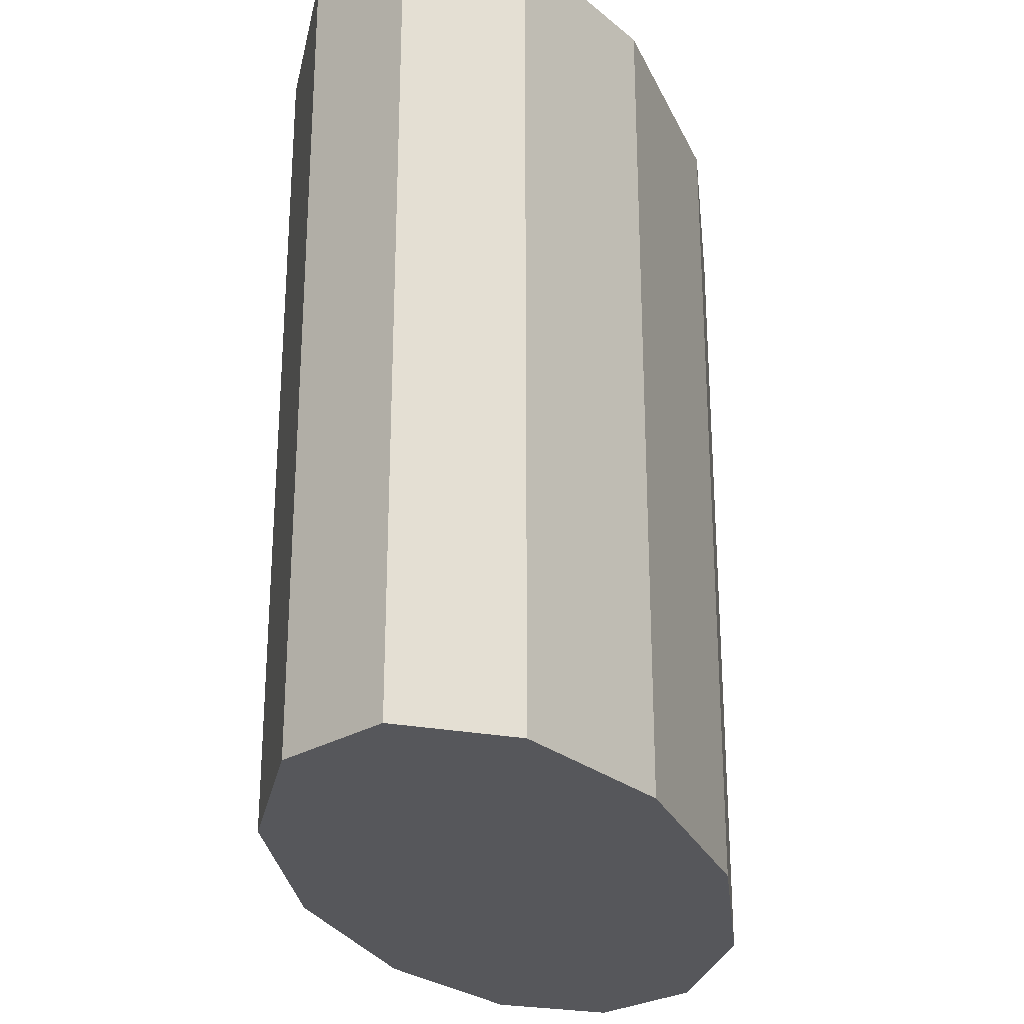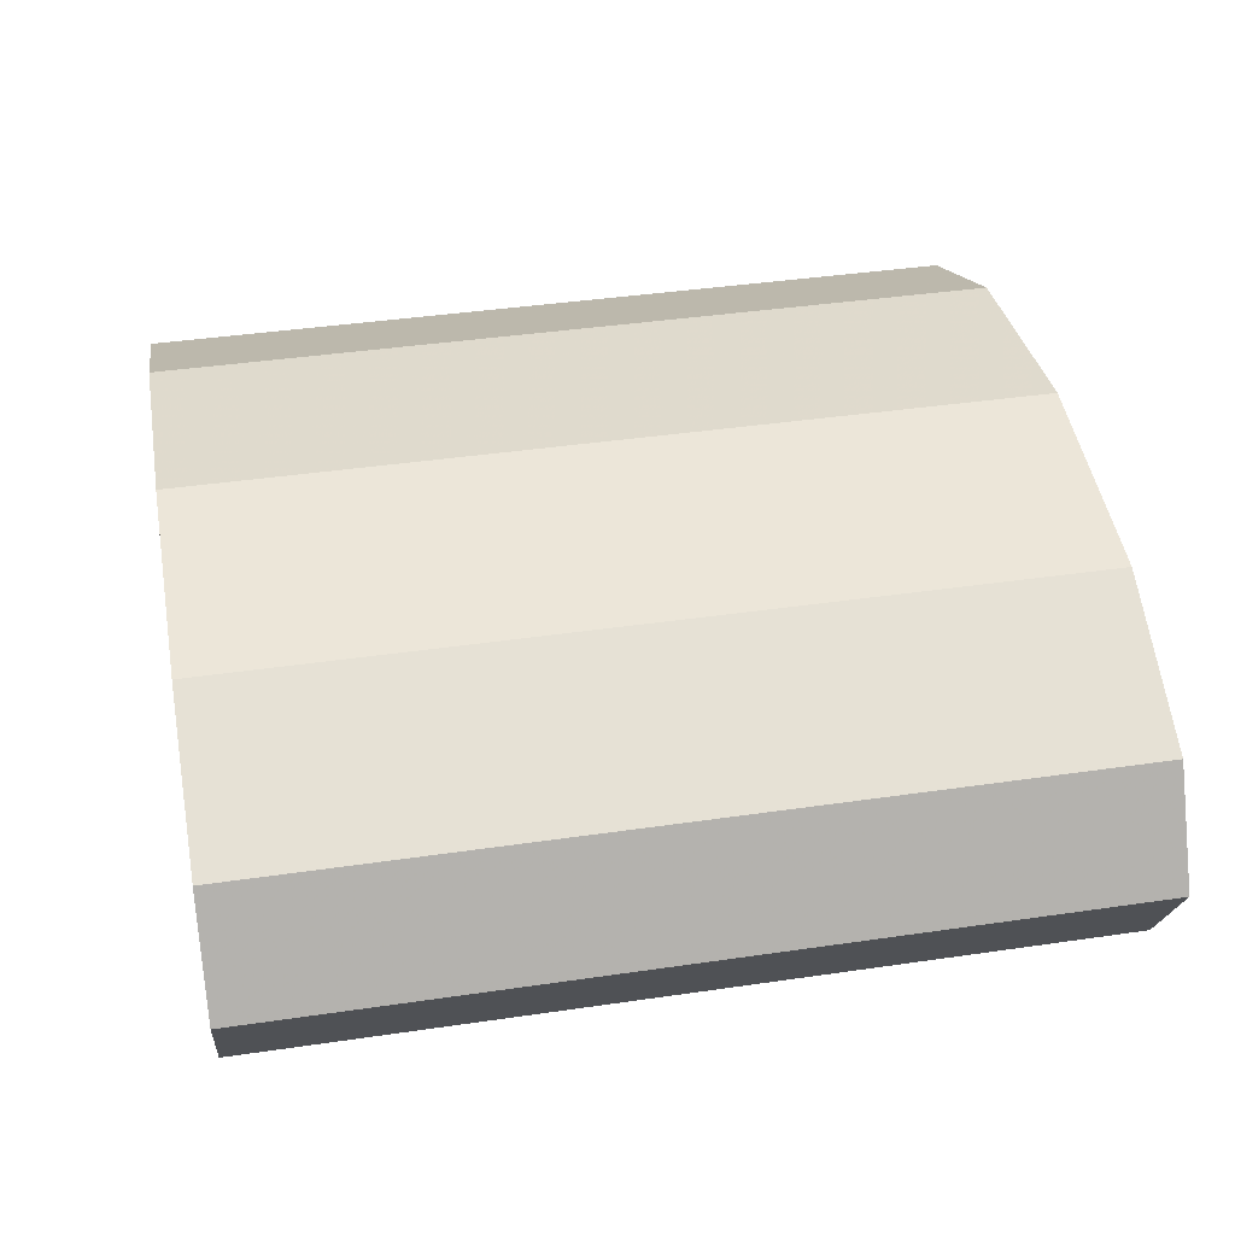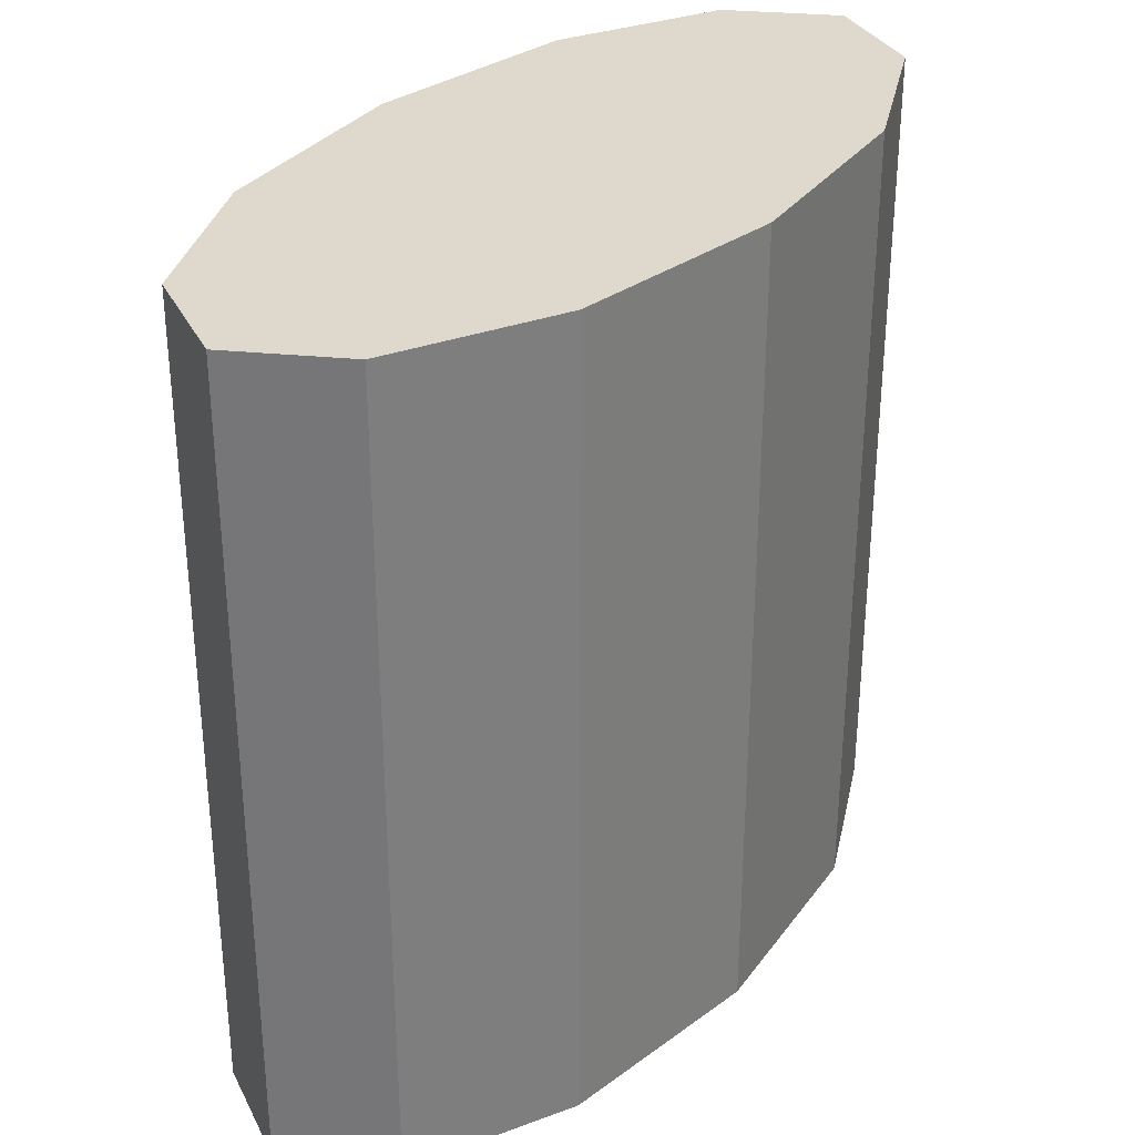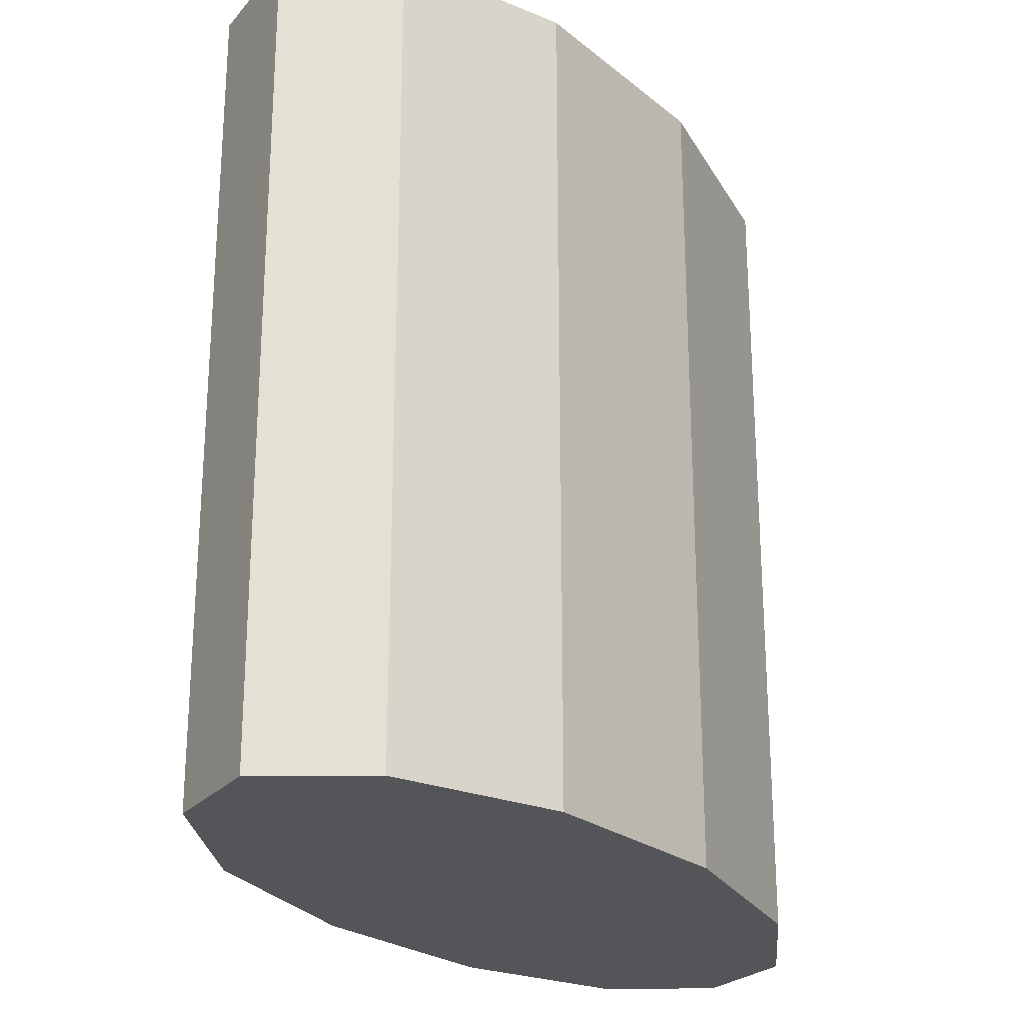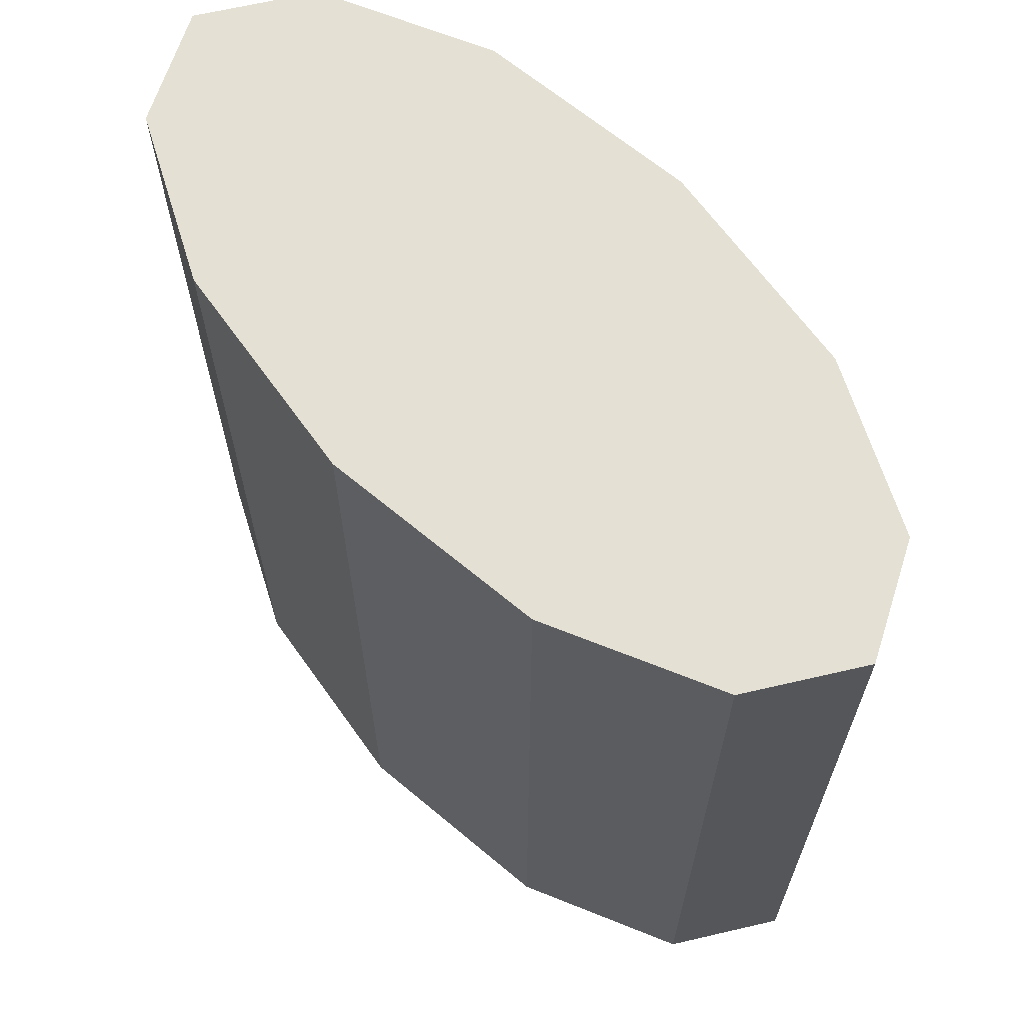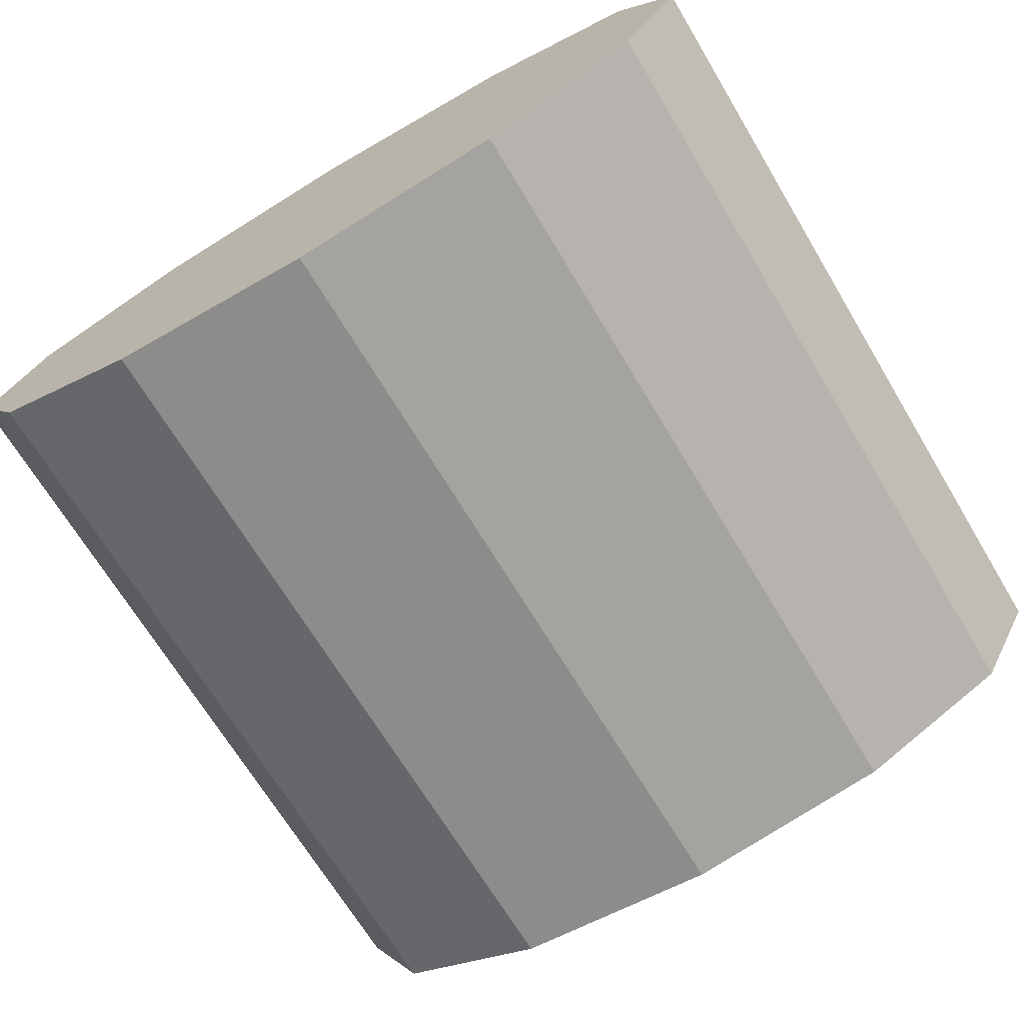
<metadata>
{"format":"obj","ext":"obj","renderer":"f3d","projection":"perspective","resolution":1024,"background":"white","views":[{"elev":-27.2,"azim":-76.5,"up":"+Y"},{"elev":40.5,"azim":79.8,"up":"+Z"},{"elev":32.0,"azim":127.3,"up":"+Y"},{"elev":-24.3,"azim":120.4,"up":"+Y"},{"elev":65.5,"azim":47.3,"up":"+Y"},{"elev":-68.9,"azim":-149.0,"up":"+Z"}]}
</metadata>
<code>
v -29.11 27.03 0.0005035
v -25.21 27.03 6.885
v -25.21 27.03 -6.884
v -14.56 27.03 11.92
v -14.56 27.03 -11.92
v -0.0004997 27.03 -13.77
v -0.0004997 27.03 13.77
v 14.56 27.03 11.92
v 25.21 27.03 6.885
v 25.21 27.03 -6.884
v 29.11 27.03 0.0005035
v 14.56 27.03 -11.92
v -29.11 -27.03 0.0005035
v -25.21 -27.03 -6.884
v -25.21 -27.03 6.885
v -14.56 -27.03 11.92
v -14.56 -27.03 -11.92
v -0.0004997 -27.03 13.77
v -0.0004997 -27.03 -13.77
v 14.56 -27.03 -11.92
v 25.21 -27.03 -6.884
v 14.56 -27.03 11.92
v 29.11 -27.03 0.0005035
v 25.21 -27.03 6.885
g mount.obj
f 1 2 3
f 2 4 3
f 5 3 4
f 6 5 4
f 6 4 7
f 6 7 8
f 9 10 8
f 11 10 9
f 12 8 10
f 6 8 12
f 13 14 15
f 16 15 14
f 14 17 16
f 18 16 17
f 18 17 19
f 18 19 20
f 21 22 20
f 23 24 21
f 24 22 21
f 18 20 22
f 19 6 12
f 19 12 20
f 8 7 18
f 8 18 22
f 7 4 16
f 7 16 18
f 6 19 17
f 6 17 5
f 13 1 3
f 13 3 14
f 4 2 15
f 4 15 16
f 5 17 14
f 5 14 3
f 2 1 13
f 2 13 15
f 11 9 24
f 11 24 23
f 12 10 21
f 12 21 20
f 9 8 22
f 9 22 24
f 10 11 23
f 10 23 21

</code>
